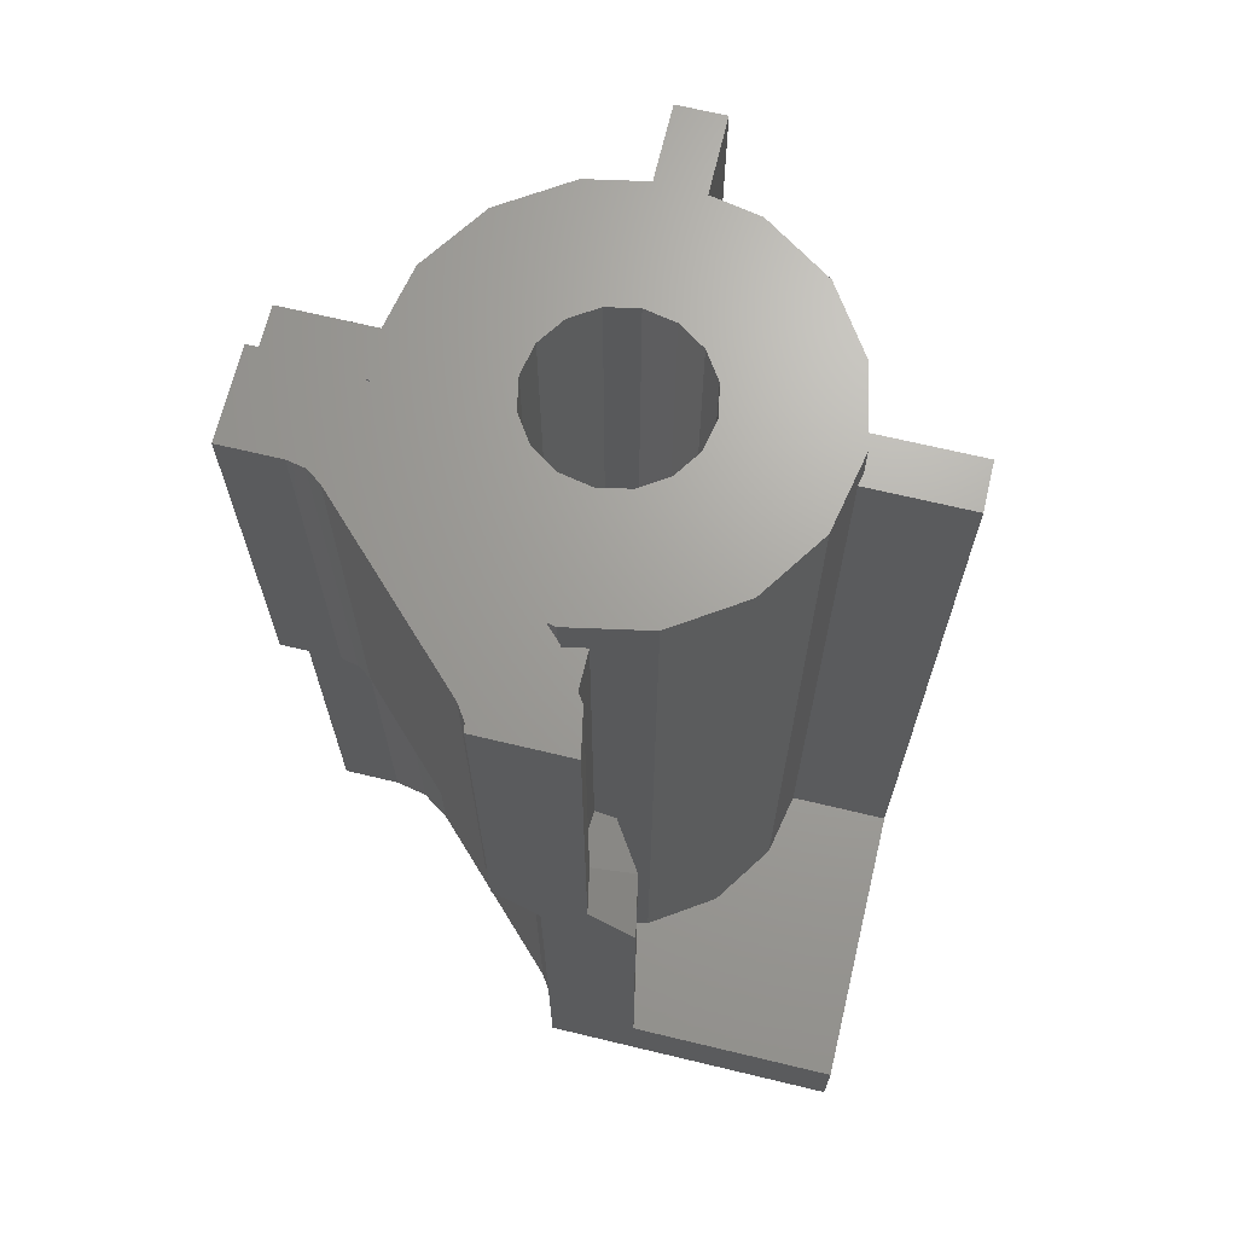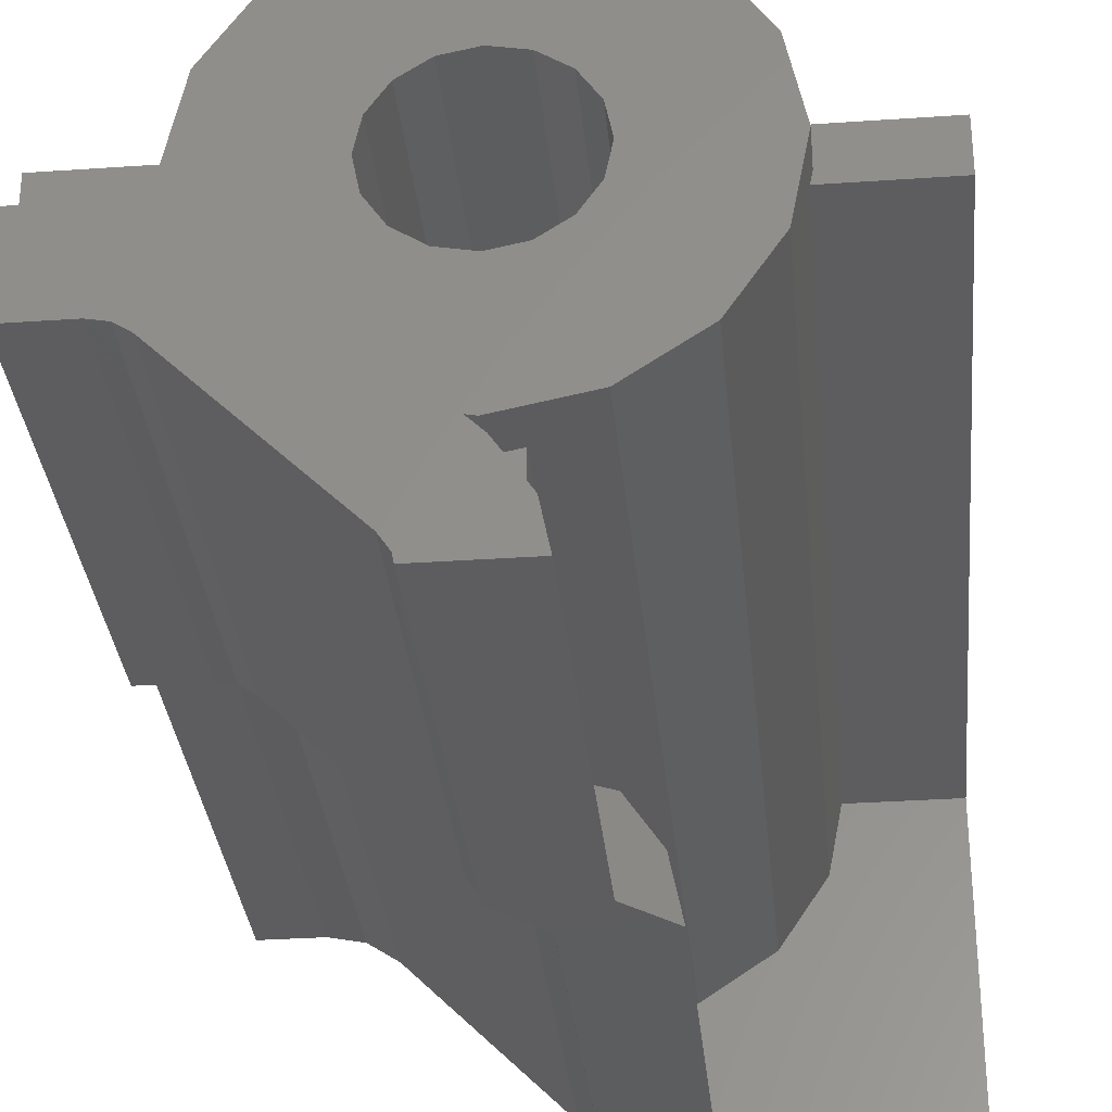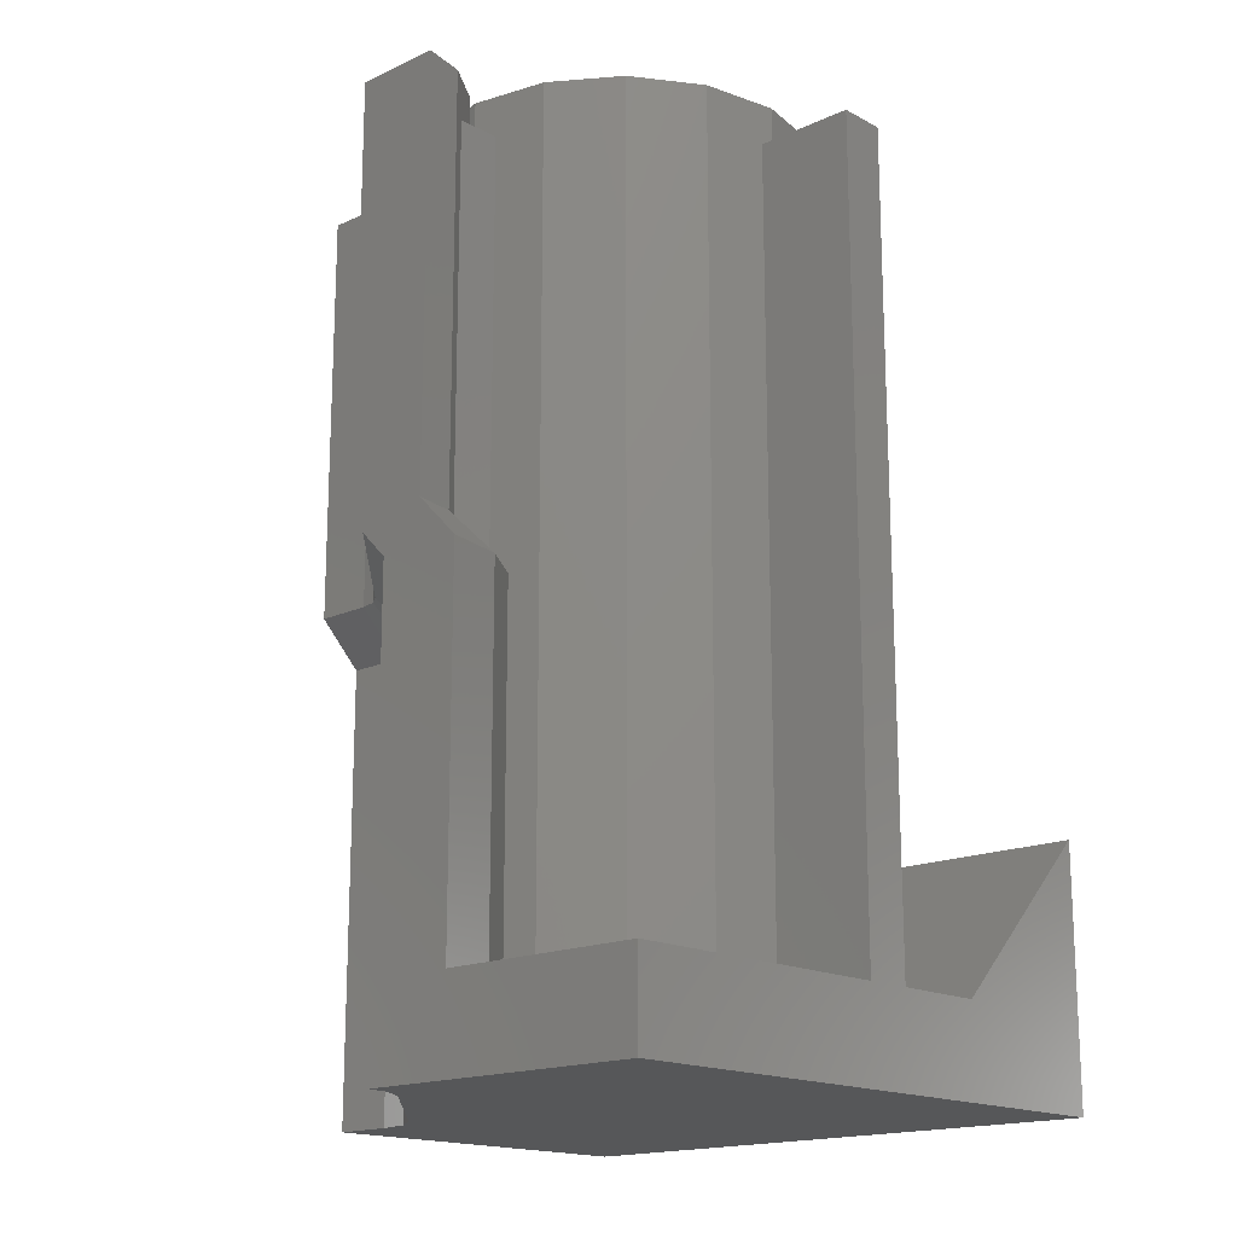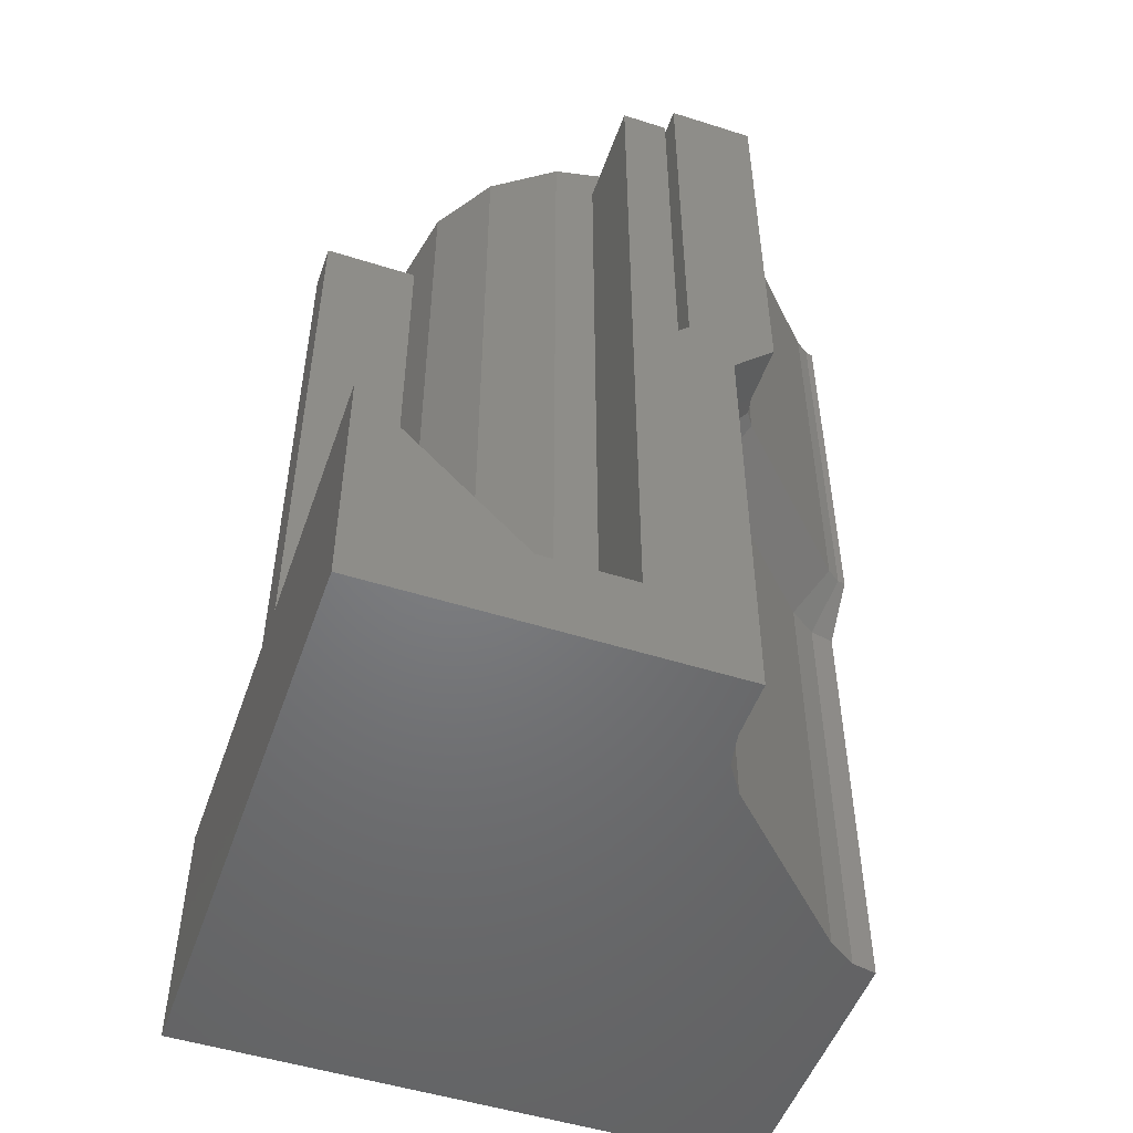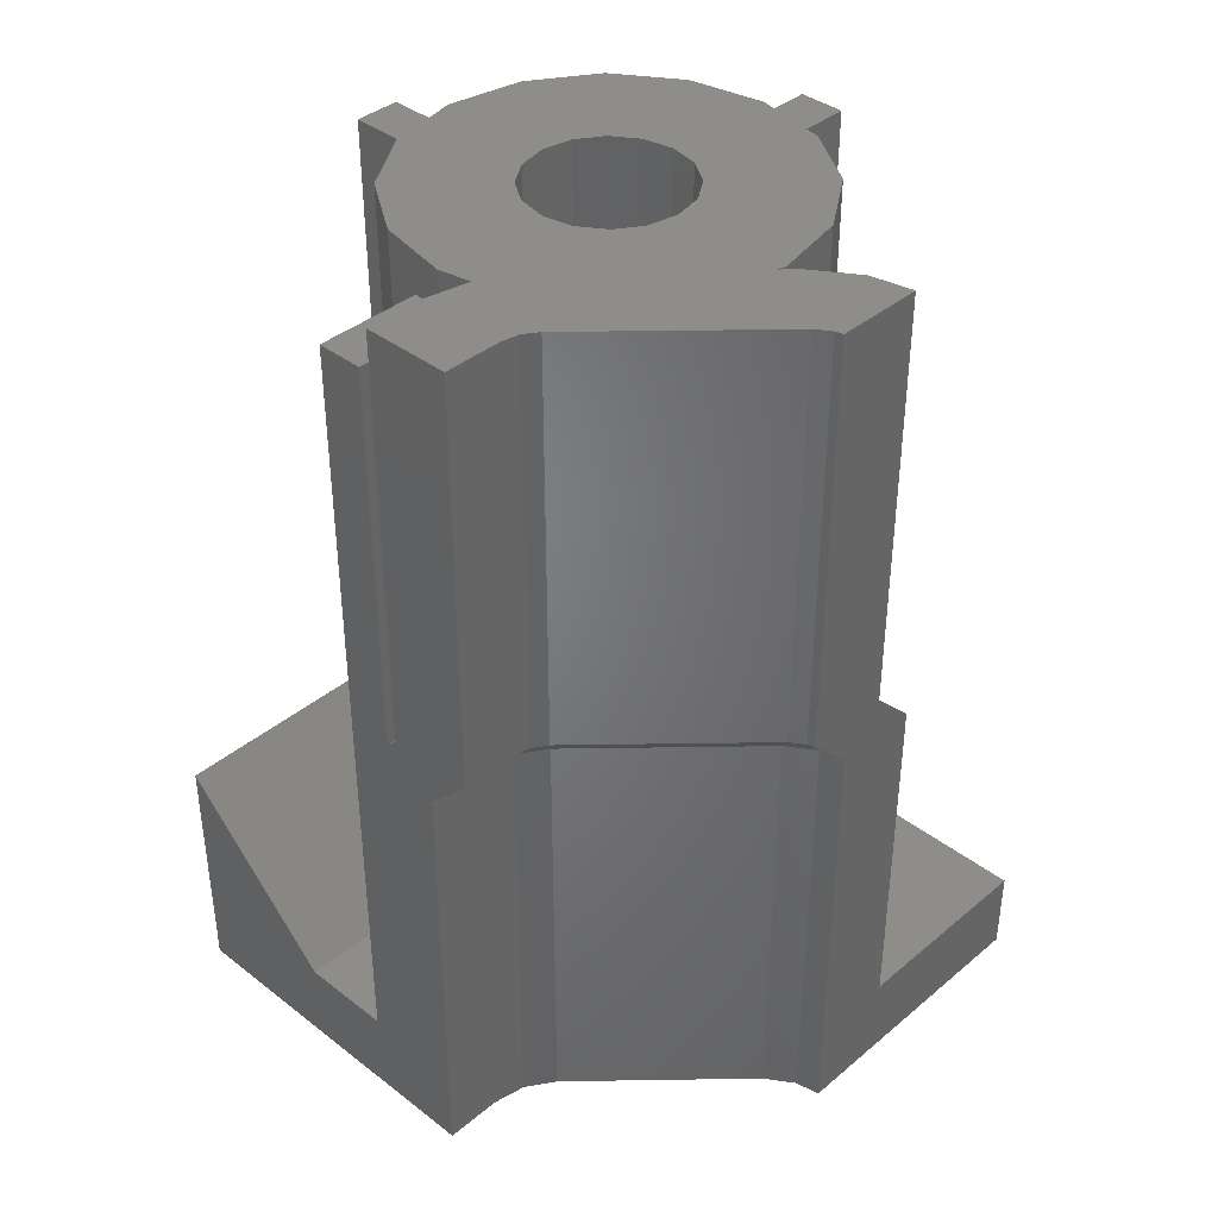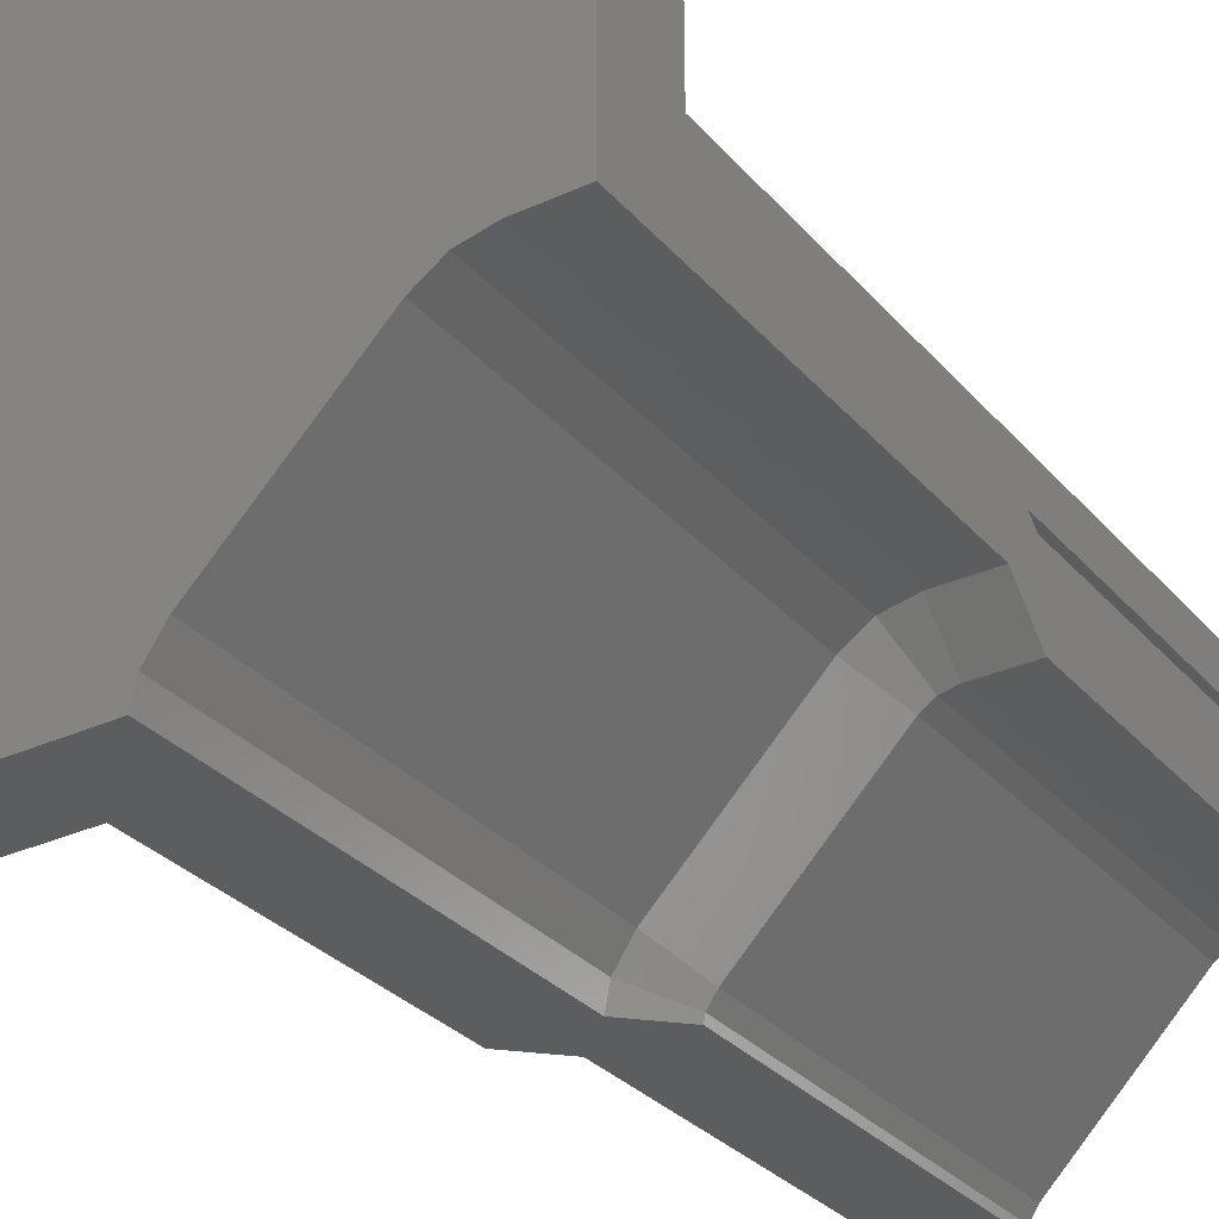
<metadata>
{"format":"stl","ext":"stl","renderer":"f3d","projection":"perspective","resolution":1024,"background":"white","views":[{"elev":68.2,"azim":-166.5,"up":"+Y"},{"elev":-32.4,"azim":-174.5,"up":"+Z"},{"elev":-16.8,"azim":-137.0,"up":"+Y"},{"elev":-50.6,"azim":70.9,"up":"+Y"},{"elev":38.9,"azim":133.9,"up":"+Y"},{"elev":-30.7,"azim":33.2,"up":"+Z"}]}
</metadata>
<code>
# stl→obj: 153 verts, 302 faces
v -9.061 -40 23.41
v -7 -40 30
v -17 -40 30
v -8.574 -40 23.74
v -8 -40 23.85
v -11.56 -40 20.91
v -17 -40 20
v -11.89 -40 20.42
v -11.97 -40 20
v -7 -40 23.85
v -13.28 -37.6 28.09
v -12.4 -35.7 30
v -12.4 -37.43 28.27
v -17 -35.7 30
v -14.37 -38.33 27.37
v -17 -38.5 27.2
v -14.48 -38.5 27.2
v -10.72 -37.6 28.09
v -11.6 -35.7 30
v -7 -35.7 30
v -11.6 -37.43 28.27
v -9.631 -38.33 27.37
v -7 -38.5 27.2
v -9.518 -38.5 27.2
v -15.1 -38.5 26.28
v -17 -38.5 25.6
v -15.23 -38.5 25.6
v -8.905 -38.5 26.28
v -7 -38.5 25.6
v -8.769 -38.5 25.6
v -15.1 -38.5 23.72
v -17 -38.5 24.8
v -15.31 -38.5 24.8
v -17 -38.5 20
v -14.37 -38.5 22.63
v -13.27 -38.5 21
v -13.28 -38.5 21.91
v -12.74 -38.5 21.8
v -13.47 -38.5 20
v -11.85 -25 21.68
v -12.09 -25 21.44
v -12 -25 21.65
v -12.4 -25 21.73
v -12.4 -25 20.98
v -15.35 -25 25
v -17 -25 25.6
v -15.23 -25 25.6
v -17 -25 24.8
v -15.31 -25 24.8
v -7 -25 25.6
v -8.65 -25 25
v -8.769 -25 25.6
v -7 -25 24.8
v -8.69 -25 24.8
v -11.6 -25 30
v -12 -25 28.35
v -12.4 -25 30
v -11.6 -25 28.27
v -12.4 -25 28.27
v -8 -31.75 24.8
v -7 -31.75 24.8
v -8.514 -31.85 24.8
v -8.69 -31.89 24.8
v -12.4 -31.55 20.98
v -12.4 -31.75 21.33
v -12.4 -31.98 21.73
v -8.76 -24.3 24.45
v -8 -31.55 24.6
v -8 -24.3 24.6
v -8.76 -31.55 24.45
v -12.58 -24.3 20.71
v -12.09 -24.3 21.44
v -12.58 -31.55 20.71
v -7 -31.55 24.6
v -7 -24.3 24.6
v -8 -24.3 23.1
v -8.905 -24.3 23.72
v -7 -24.3 23.1
v -8.287 -24.3 23.04
v -8.53 -24.3 22.88
v -9.631 -24.3 22.63
v -11.03 -24.3 20.38
v -11.85 -24.3 21.68
v -10.72 -24.3 21.91
v -11.19 -24.3 20.14
v -11.22 -24.3 20
v -12.72 -24.3 20
v -12.72 -31.55 20
v -12.82 -31.65 20
v -13.47 -32.3 20
v -13.27 -32.3 21
v -8.737 -31.66 24.56
v -12.74 -32.3 21.8
v -12 -24.3 28.35
v -13.28 -24.3 28.09
v -8.905 -24.3 26.28
v -8.65 -24.3 25
v -15.1 -24.3 26.28
v -14.37 -24.3 27.37
v -15.1 -24.3 23.72
v -14.37 -24.3 22.63
v -15.35 -24.3 25
v -13.28 -24.3 21.91
v -12 -24.3 21.65
v -10.72 -24.3 28.09
v -12 -24.3 26.35
v -11.48 -24.3 26.25
v -9.631 -24.3 27.37
v -12.52 -24.3 26.25
v -11.05 -24.3 25.95
v -10.75 -24.3 25.52
v -10.65 -24.3 25
v -10.75 -24.3 24.48
v -11.05 -24.3 24.05
v -11.48 -24.3 23.75
v -12.95 -24.3 25.95
v -13.25 -24.3 25.52
v -13.35 -24.3 25
v -13.25 -24.3 24.48
v -12.95 -24.3 24.05
v -12.52 -24.3 23.75
v -12 -24.3 23.65
v -8.53 -31.55 22.88
v -8.287 -31.55 23.04
v -8 -31.55 23.1
v -7 -31.55 23.1
v -11.03 -31.55 20.38
v -11.19 -31.55 20.14
v -11.22 -31.55 20
v -8.574 -32.3 23.74
v -9.061 -32.3 23.41
v -11.56 -32.3 20.91
v -11.89 -32.3 20.42
v -11.42 -31.75 20
v -11.97 -32.3 20
v -7 -32.3 23.85
v -8 -32.3 23.85
v -13.25 -37 25.52
v -13.35 -37 25
v -10.65 -37 25
v -10.75 -37 25.52
v -13.25 -37 24.48
v -12.95 -37 24.05
v -11.48 -37 26.25
v -11.05 -37 25.95
v -12.52 -37 26.25
v -12 -37 26.35
v -11.05 -37 24.05
v -11.48 -37 23.75
v -12.52 -37 23.75
v -12 -37 23.65
v -10.75 -37 24.48
v -12.95 -37 25.95
f 1 2 3
f 2 4 5
f 2 1 4
f 3 6 1
f 7 6 3
f 6 7 8
f 8 7 9
f 2 5 10
f 11 12 13
f 12 11 14
f 15 14 11
f 16 15 17
f 15 16 14
f 18 19 20
f 19 18 21
f 20 22 18
f 23 22 20
f 22 23 24
f 25 16 17
f 26 25 27
f 25 26 16
f 23 28 24
f 29 28 23
f 28 29 30
f 31 32 33
f 34 31 35
f 36 37 38
f 36 35 37
f 34 35 36
f 34 36 39
f 31 34 32
f 40 41 42
f 41 43 42
f 43 41 44
f 45 46 47
f 48 45 49
f 45 48 46
f 50 51 52
f 53 51 50
f 51 53 54
f 55 56 57
f 56 55 58
f 57 56 59
f 46 27 47
f 27 46 26
f 52 29 50
f 29 52 30
f 32 49 33
f 49 32 48
f 60 53 61
f 54 60 62
f 54 62 63
f 60 54 53
f 59 12 57
f 12 59 13
f 64 43 44
f 65 43 64
f 43 65 66
f 19 58 55
f 58 19 21
f 67 68 69
f 68 67 70
f 71 44 72
f 73 44 71
f 44 73 64
f 72 44 41
f 69 74 75
f 74 69 68
f 76 69 75
f 77 69 76
f 76 75 78
f 69 77 67
f 79 77 76
f 80 77 79
f 80 81 77
f 82 81 80
f 82 83 84
f 83 82 72
f 81 82 84
f 72 82 71
f 85 71 82
f 86 71 85
f 71 86 87
f 88 71 87
f 71 88 73
f 41 83 72
f 83 41 40
f 89 90 91
f 68 62 60
f 70 62 68
f 62 70 92
f 36 93 91
f 93 36 38
f 65 93 66
f 93 65 91
f 74 60 61
f 60 74 68
f 39 91 90
f 91 39 36
f 62 92 63
f 89 73 88
f 73 89 91
f 64 91 65
f 91 64 73
f 94 59 56
f 95 59 94
f 11 59 95
f 59 11 13
f 96 52 97
f 28 52 96
f 52 28 30
f 97 52 51
f 98 15 99
f 25 15 98
f 15 25 17
f 35 100 101
f 100 35 31
f 100 49 102
f 31 49 100
f 49 31 33
f 102 49 45
f 38 37 93
f 103 66 93
f 43 104 42
f 103 93 37
f 43 103 104
f 66 103 43
f 105 58 18
f 94 58 105
f 58 94 56
f 18 58 21
f 106 94 105
f 107 105 108
f 94 106 95
f 109 95 106
f 110 108 96
f 105 107 106
f 108 110 107
f 96 111 110
f 97 111 96
f 97 112 111
f 97 113 112
f 77 113 97
f 113 77 114
f 81 114 77
f 114 81 115
f 84 115 81
f 95 109 99
f 116 99 109
f 99 116 98
f 117 98 116
f 118 98 117
f 118 102 98
f 119 102 118
f 100 119 120
f 101 120 121
f 119 100 102
f 103 121 122
f 115 84 122
f 120 101 100
f 104 122 84
f 121 103 101
f 122 104 103
f 18 108 105
f 108 18 22
f 42 83 40
f 83 42 104
f 104 84 83
f 22 96 108
f 28 22 24
f 22 28 96
f 35 103 37
f 103 35 101
f 99 11 95
f 11 99 15
f 54 97 51
f 97 54 67
f 54 70 67
f 54 92 70
f 92 54 63
f 97 67 77
f 47 102 45
f 102 47 98
f 25 47 27
f 47 25 98
f 123 79 124
f 79 123 80
f 124 76 125
f 76 124 79
f 125 78 126
f 78 125 76
f 127 85 82
f 85 127 128
f 123 82 80
f 82 123 127
f 128 86 85
f 86 128 129
f 1 130 4
f 130 1 131
f 128 127 132
f 6 133 132
f 133 6 8
f 124 130 131
f 132 123 131
f 123 132 127
f 134 133 135
f 5 136 10
f 136 5 137
f 1 132 131
f 132 1 6
f 123 124 131
f 4 137 5
f 137 4 130
f 125 137 124
f 124 137 130
f 125 136 137
f 136 125 126
f 8 135 133
f 135 8 9
f 134 128 133
f 128 134 129
f 128 132 133
f 138 118 117
f 118 138 139
f 140 111 112
f 111 140 141
f 142 120 119
f 120 142 143
f 144 110 145
f 110 144 107
f 146 106 147
f 106 146 109
f 139 119 118
f 119 139 142
f 115 148 114
f 148 115 149
f 120 150 121
f 150 120 143
f 121 151 122
f 151 121 150
f 141 110 111
f 110 141 145
f 147 107 144
f 107 147 106
f 152 112 113
f 112 152 140
f 122 149 115
f 149 122 151
f 144 146 147
f 145 146 144
f 145 153 146
f 141 153 145
f 141 138 153
f 140 138 141
f 140 139 138
f 152 139 140
f 152 142 139
f 148 142 152
f 148 143 142
f 149 143 148
f 149 150 143
f 150 149 151
f 153 109 146
f 109 153 116
f 153 117 116
f 117 153 138
f 148 113 114
f 113 148 152
f 10 23 2
f 2 23 20
f 50 61 53
f 29 61 50
f 29 136 61
f 29 10 136
f 23 10 29
f 75 126 78
f 74 126 75
f 136 74 61
f 74 136 126
f 55 57 19
f 19 2 20
f 12 19 57
f 12 2 19
f 3 12 14
f 12 3 2
f 39 135 9
f 135 89 88
f 90 135 39
f 7 39 9
f 39 7 34
f 88 129 134
f 88 134 135
f 129 88 86
f 86 88 87
f 135 90 89
f 7 32 34
f 3 32 7
f 32 3 26
f 32 46 48
f 46 32 26
f 16 3 14
f 26 3 16

</code>
